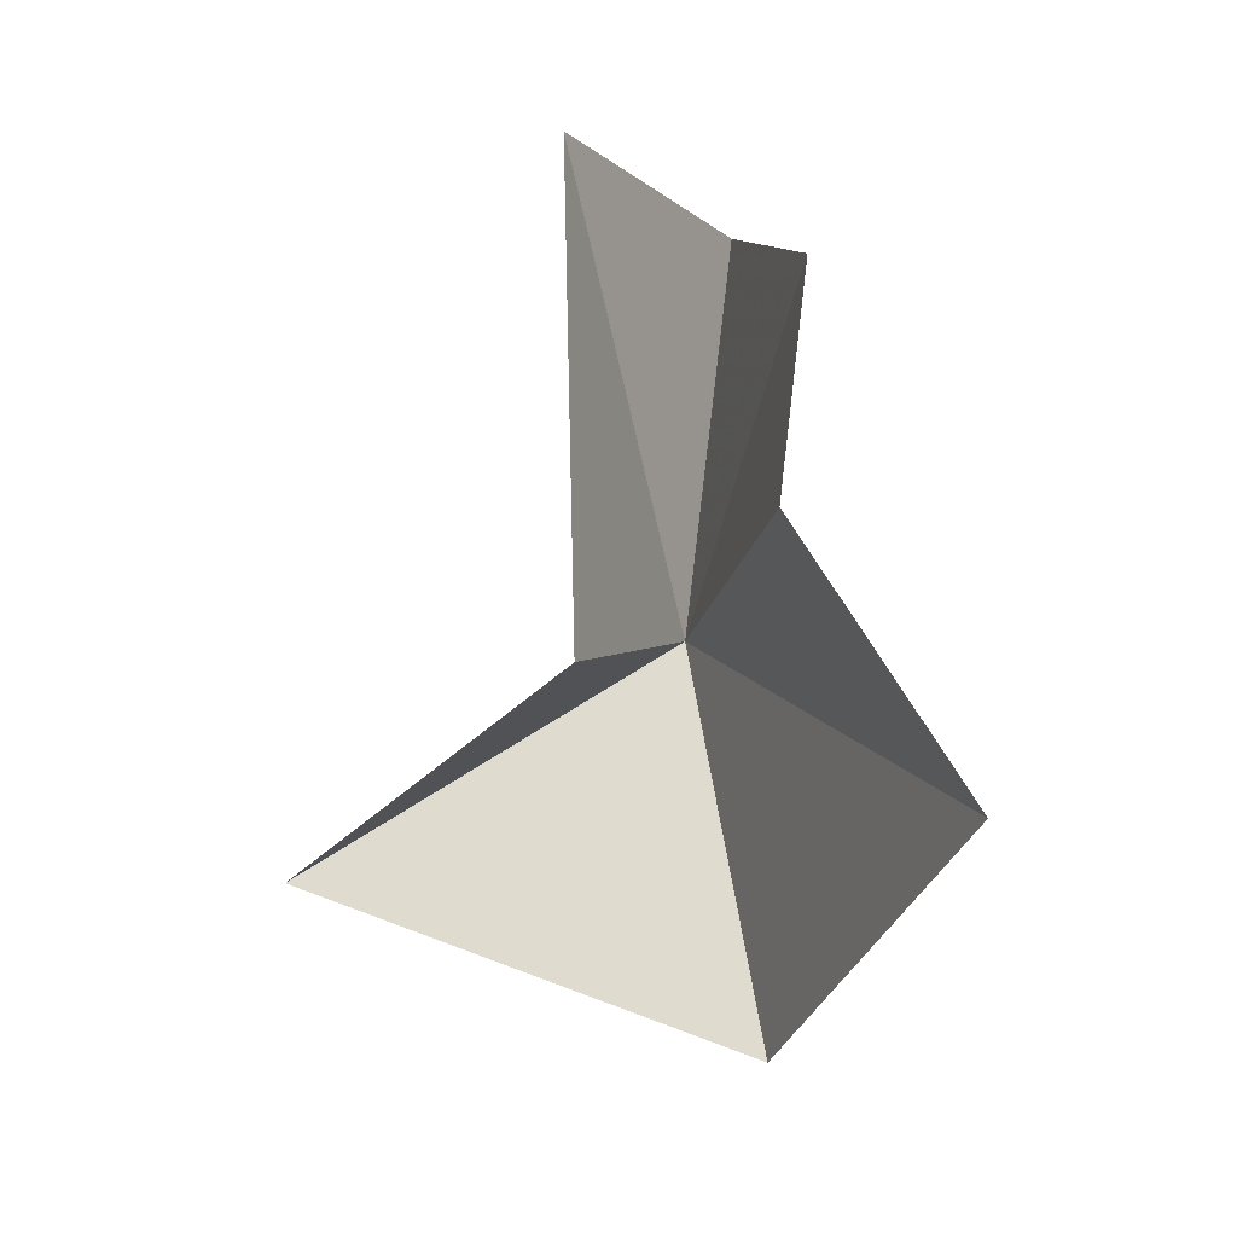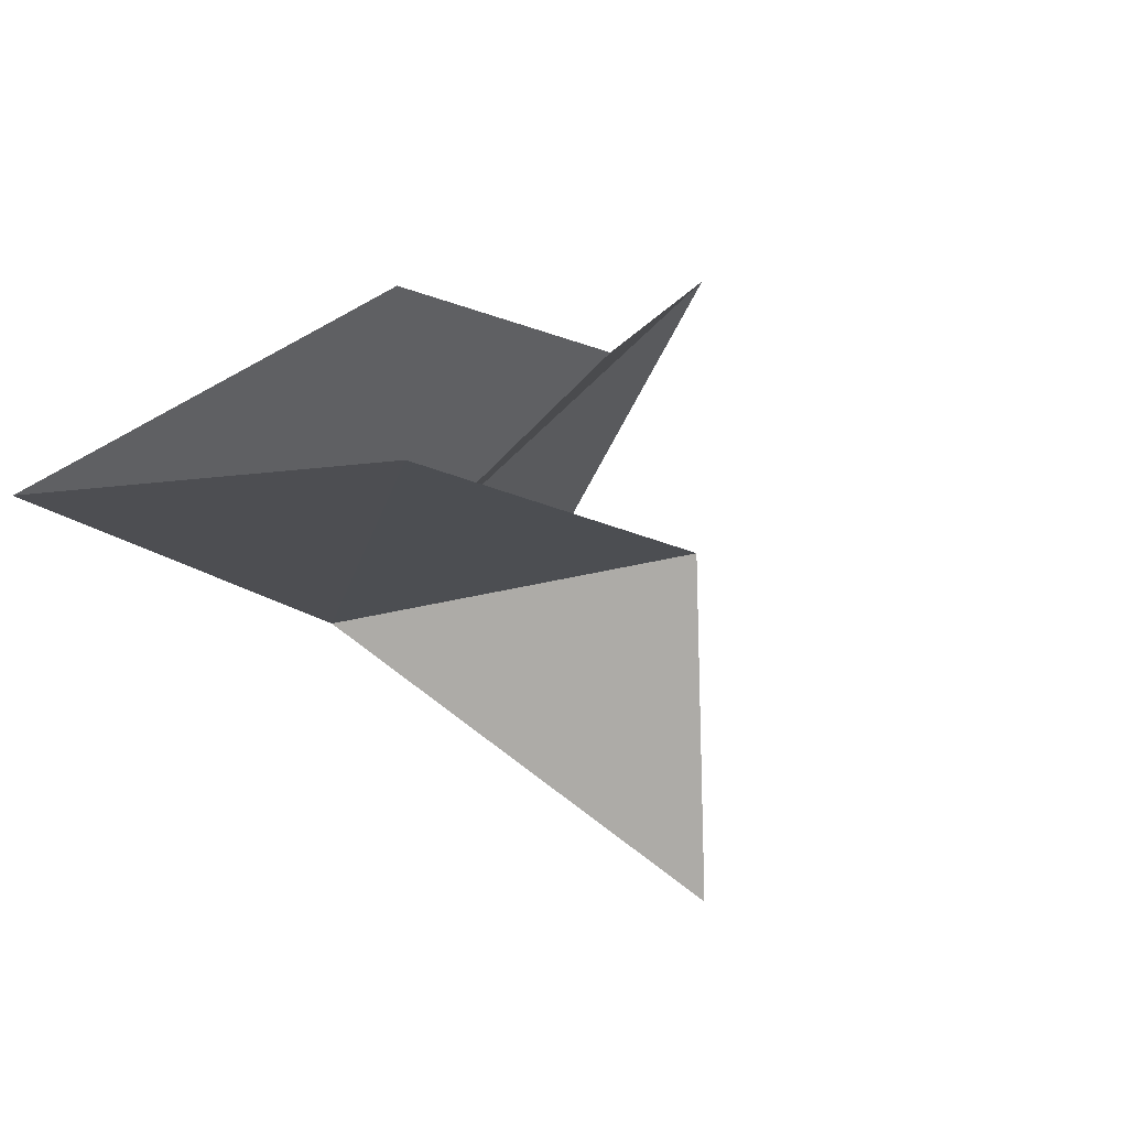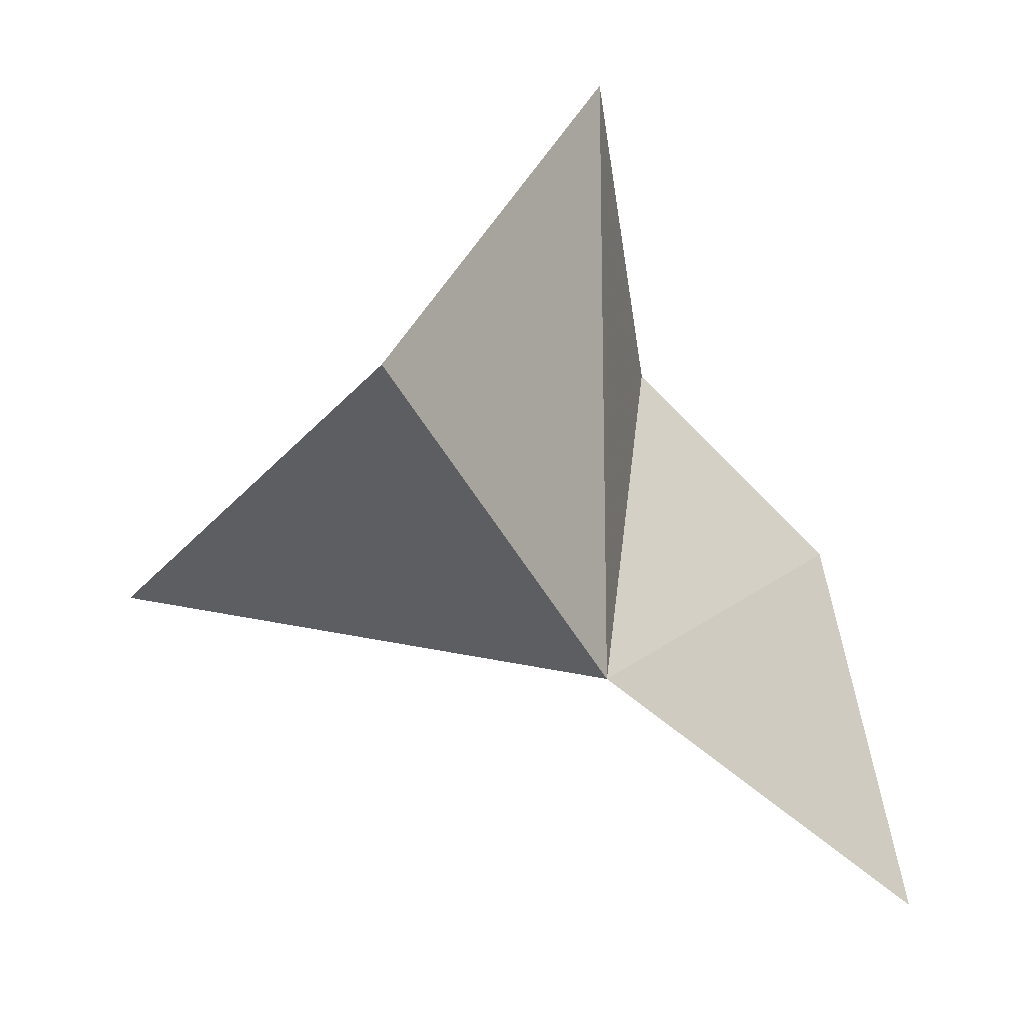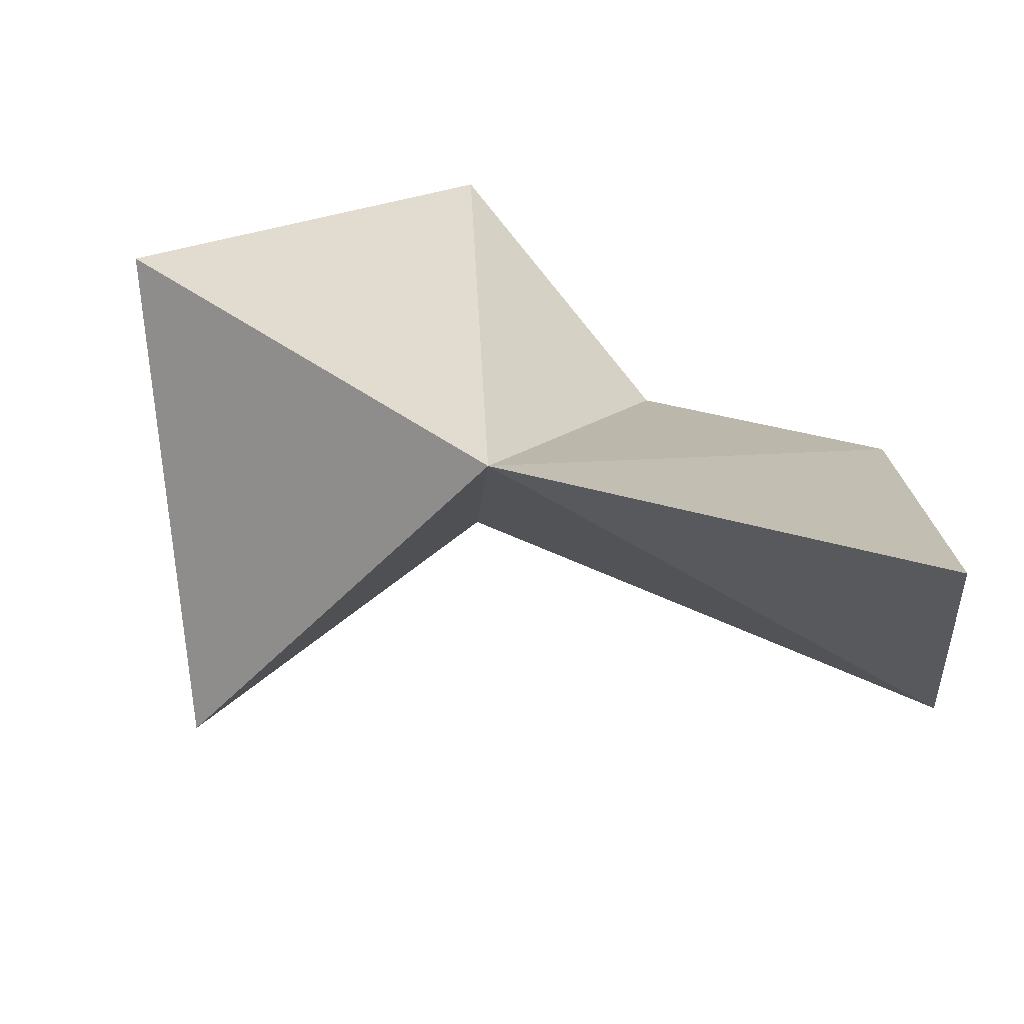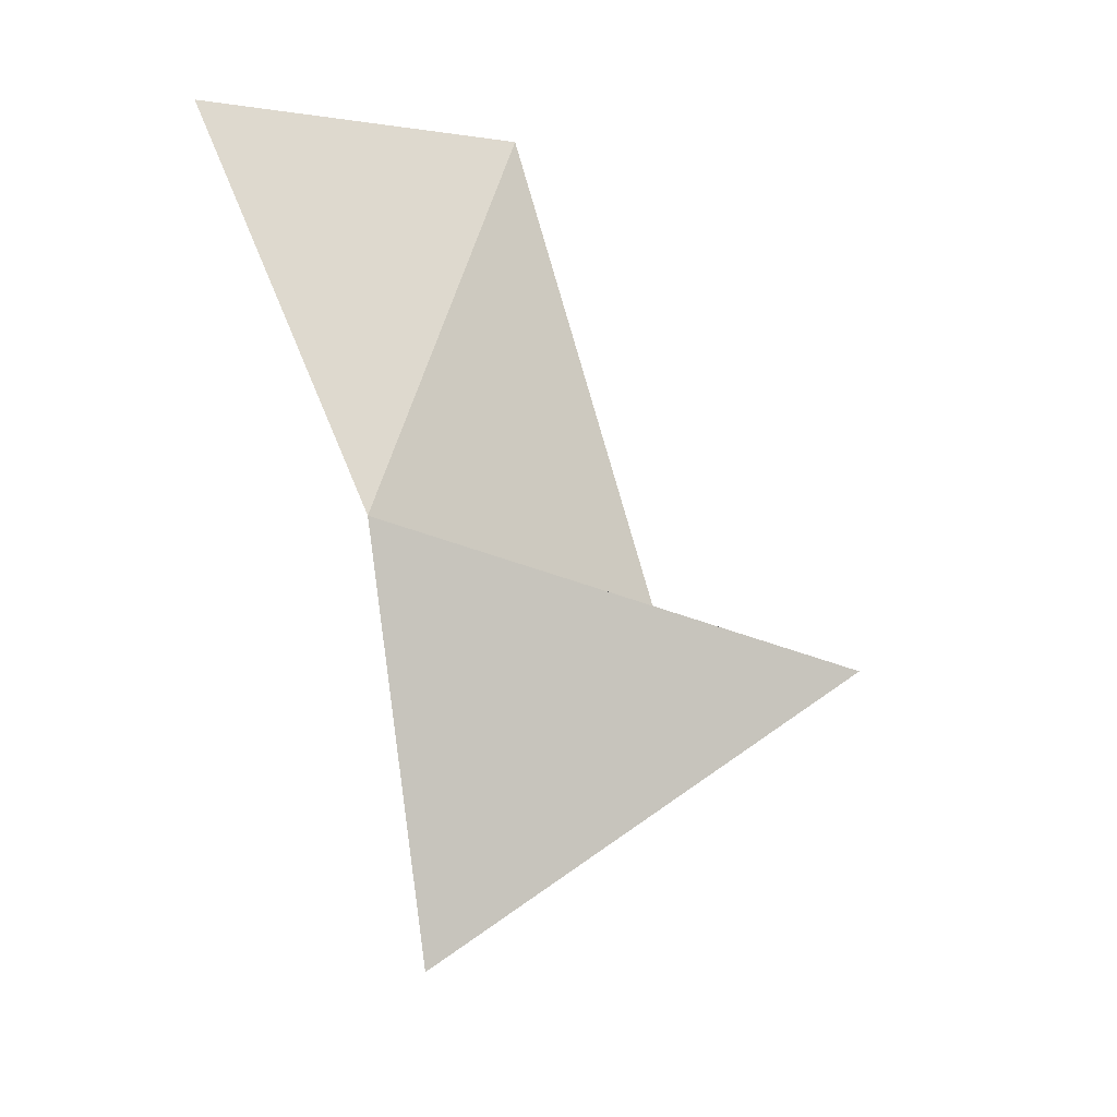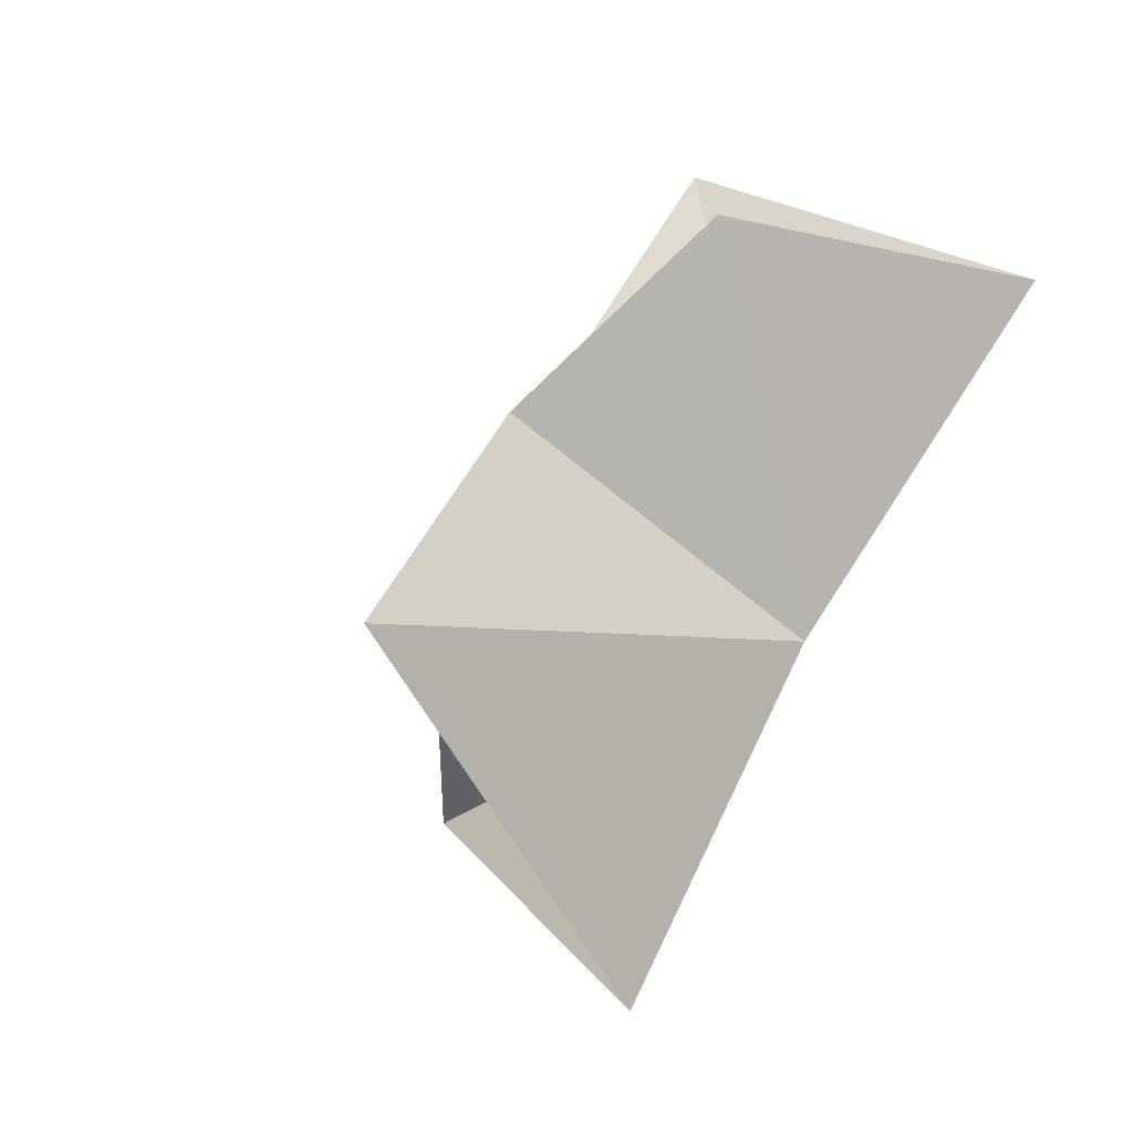
<metadata>
{"format":"obj","ext":"obj","renderer":"f3d","projection":"perspective","resolution":1024,"background":"white","views":[{"elev":12.1,"azim":-22.6,"up":"+Y"},{"elev":64.1,"azim":-136.5,"up":"+Y"},{"elev":-10.3,"azim":31.3,"up":"+Z"},{"elev":-58.3,"azim":71.7,"up":"+Z"},{"elev":-38.2,"azim":-170.0,"up":"+Y"},{"elev":-7.9,"azim":46.0,"up":"+Y"}]}
</metadata>
<code>
v 47.6 11.58 35.78
v 47.96 10.74 52.33
v 47.13 1.309 42.46
v 43.79 26 36.16
v 51.69 22.47 29.88
v 40.89 13.34 44.09
v 34.94 6.667 38.35
v 45.76 17.15 45.58
v 48.87 22.92 40.68
f 1 3 2
f 1 5 4
f 1 4 6
f 1 6 7
f 1 7 3
f 1 2 8
f 1 9 5
f 1 8 9

</code>
